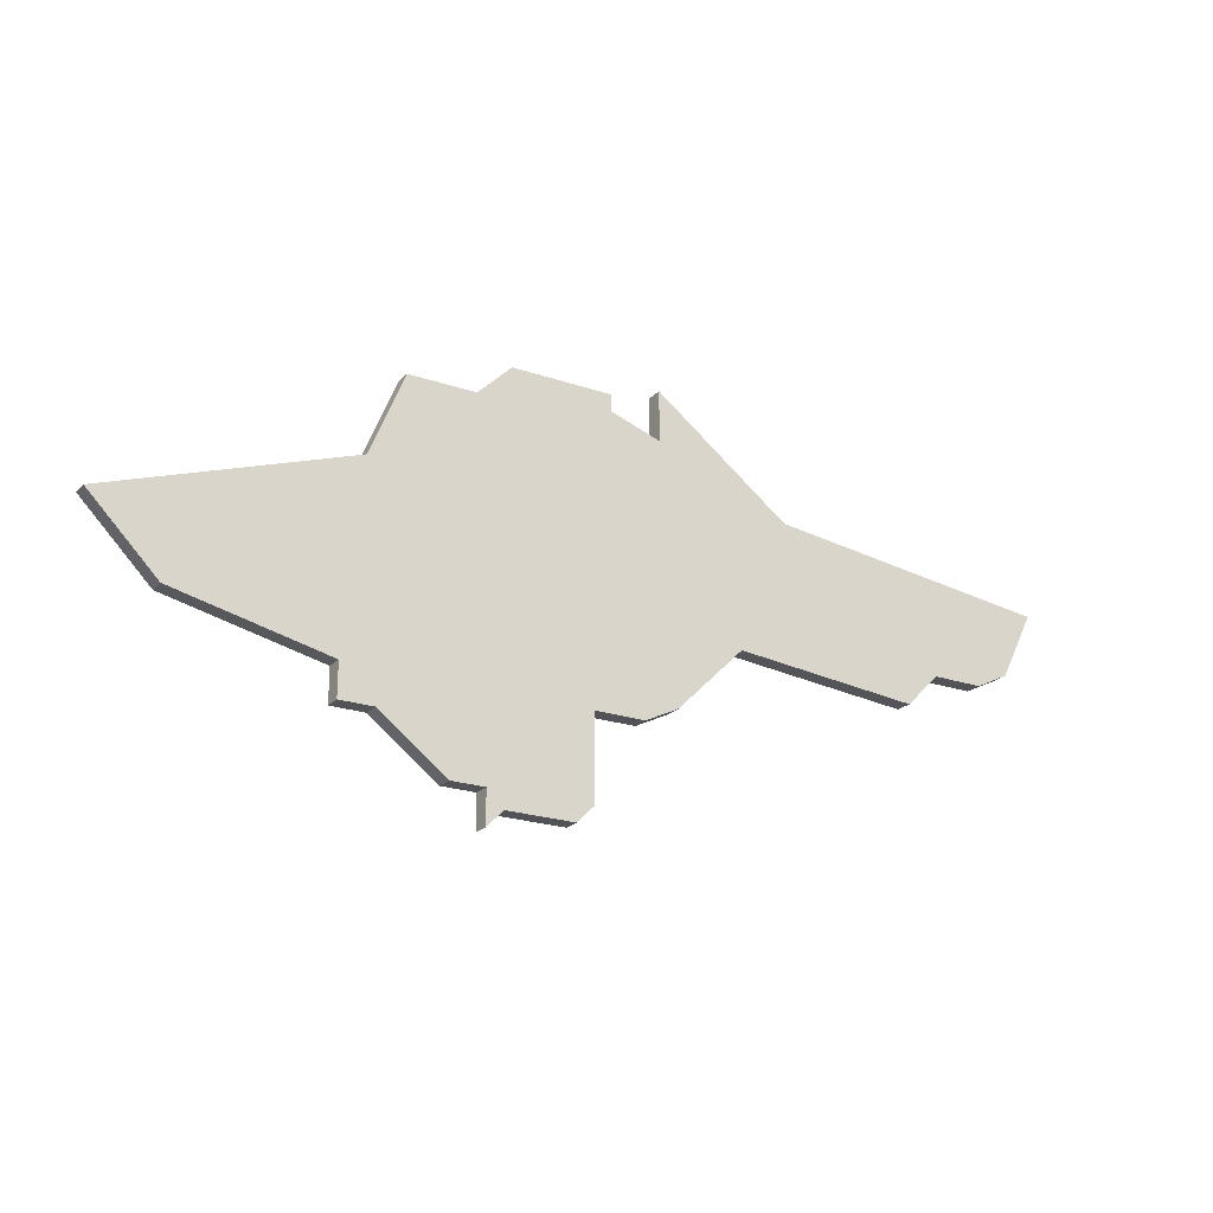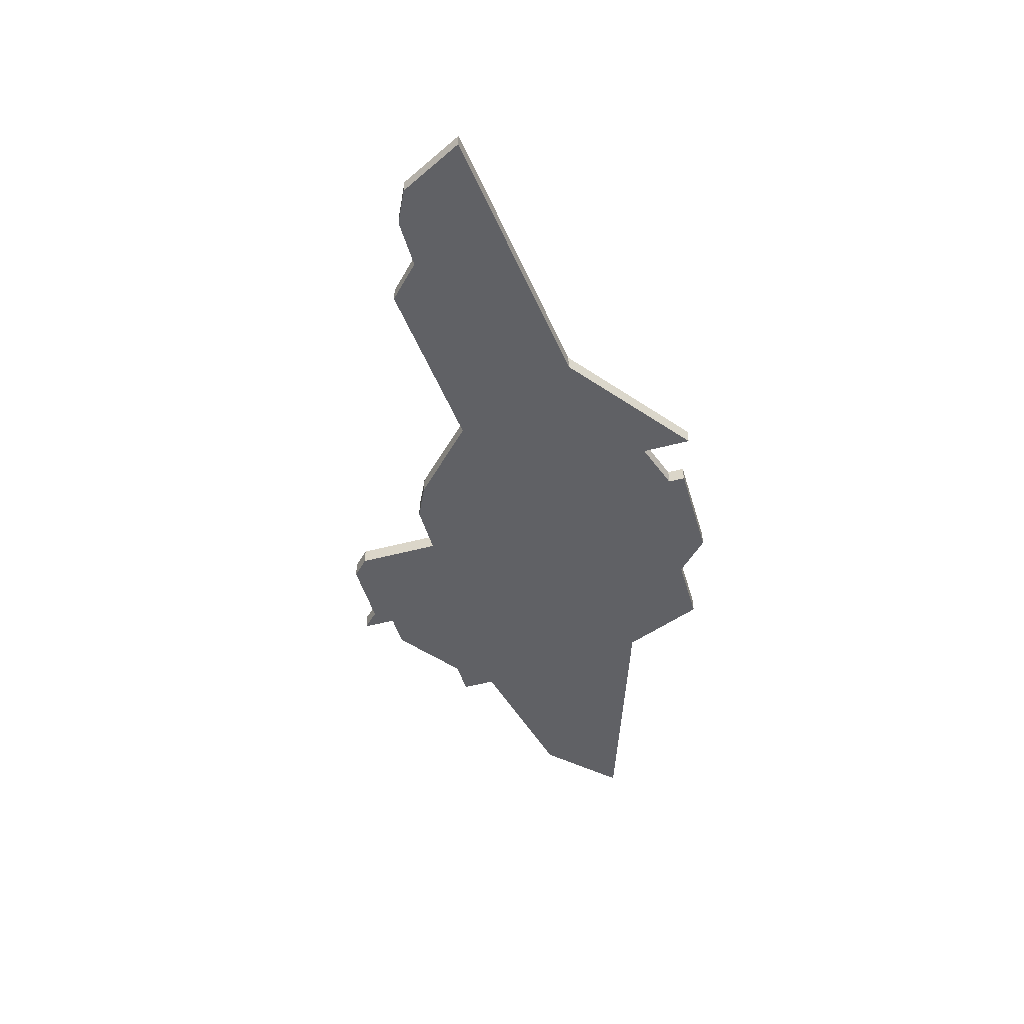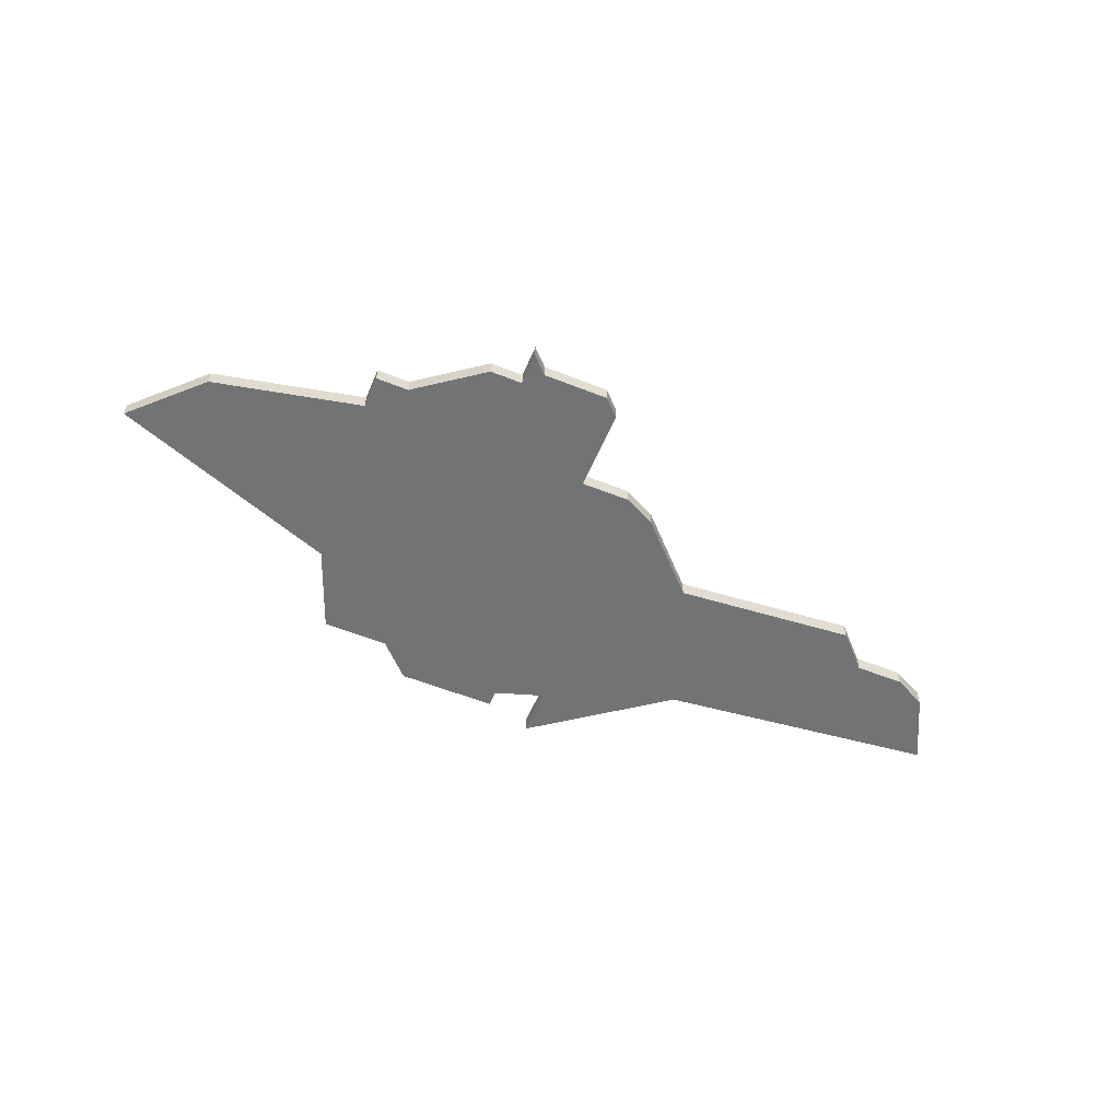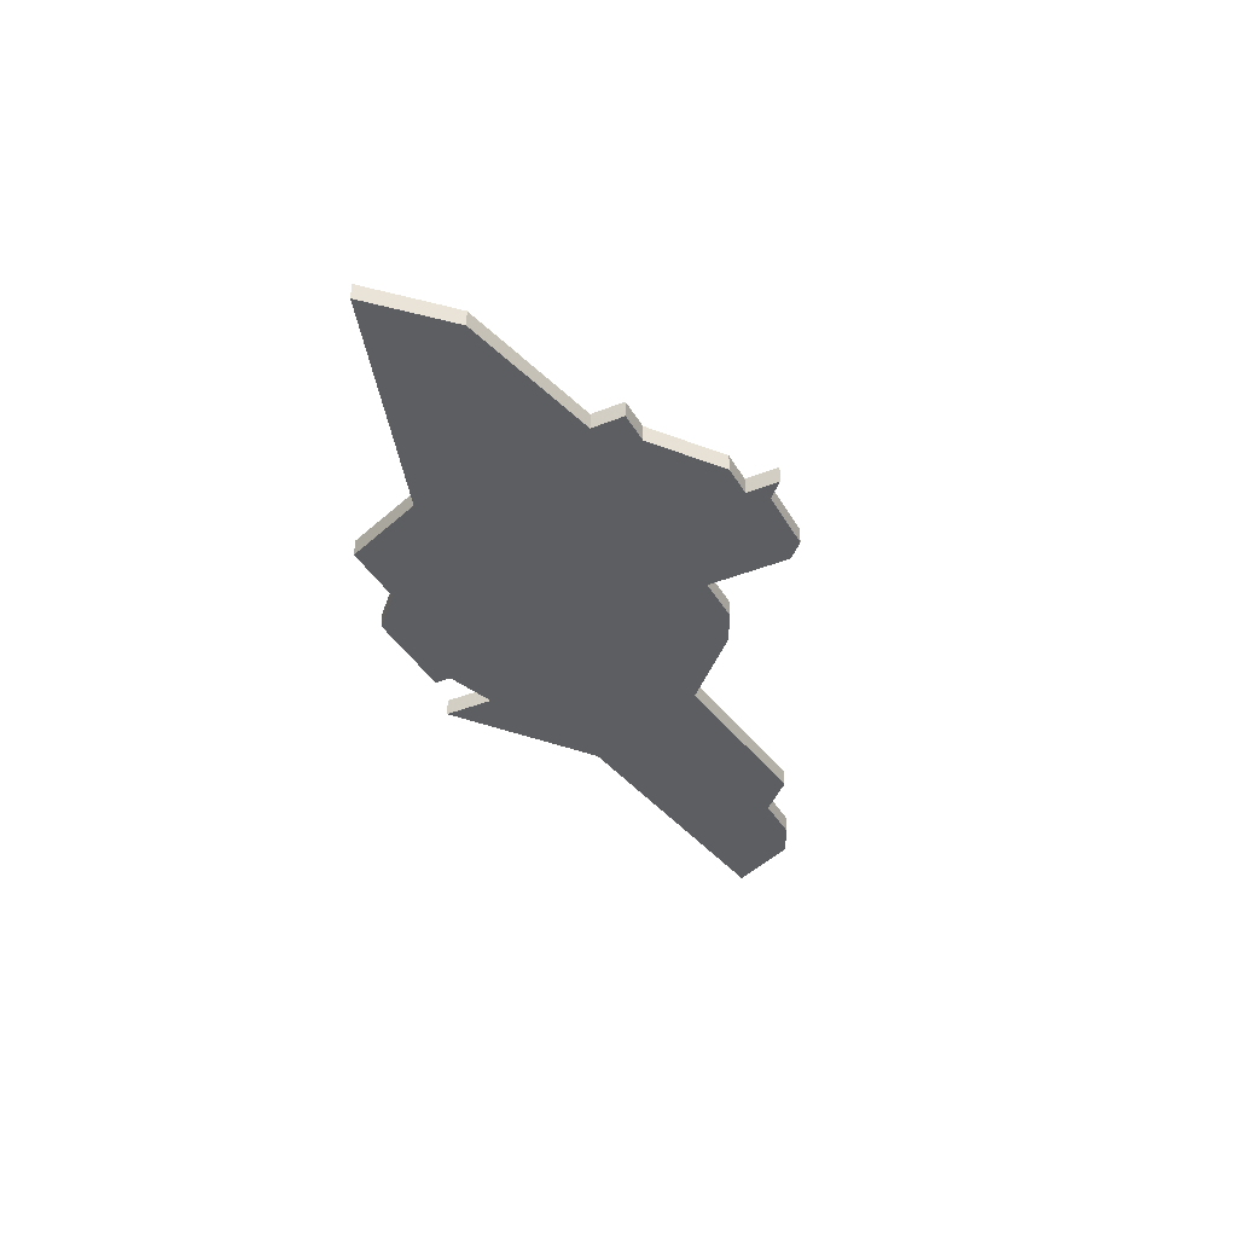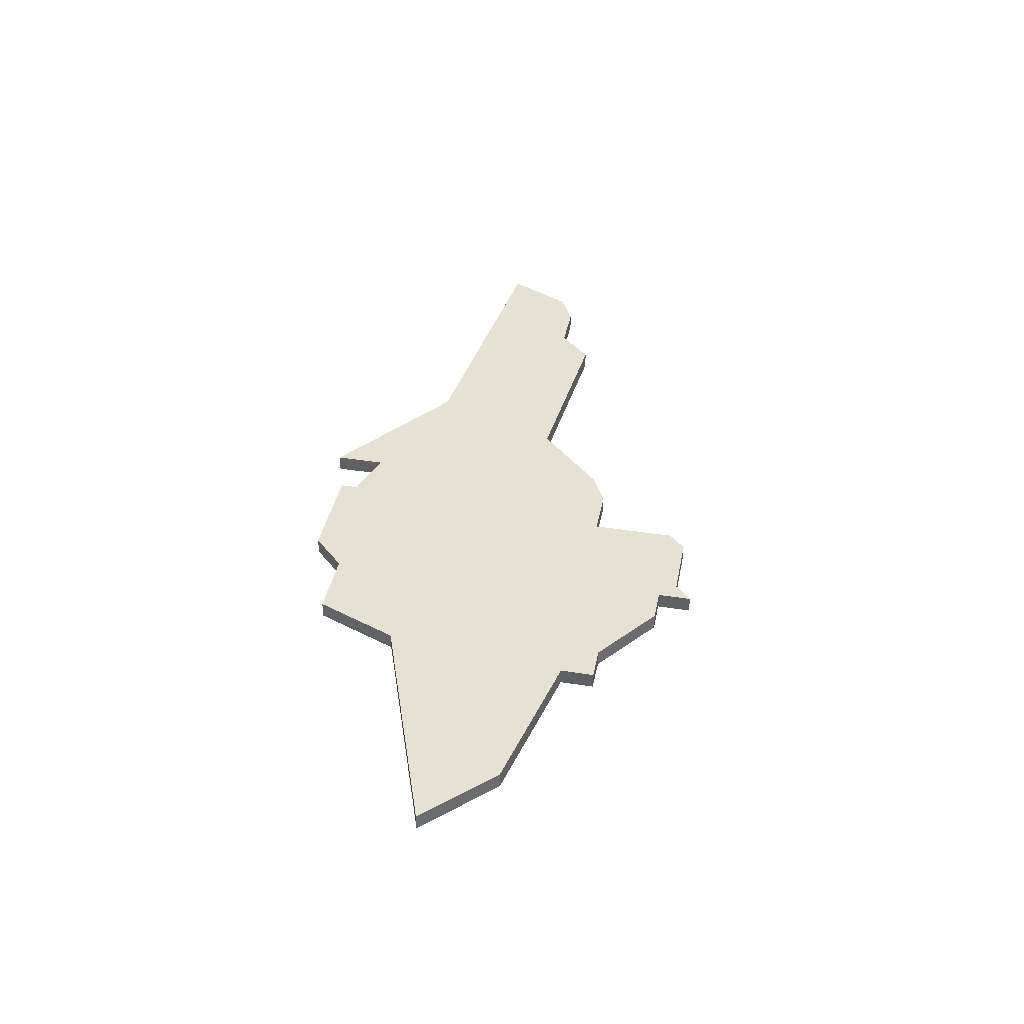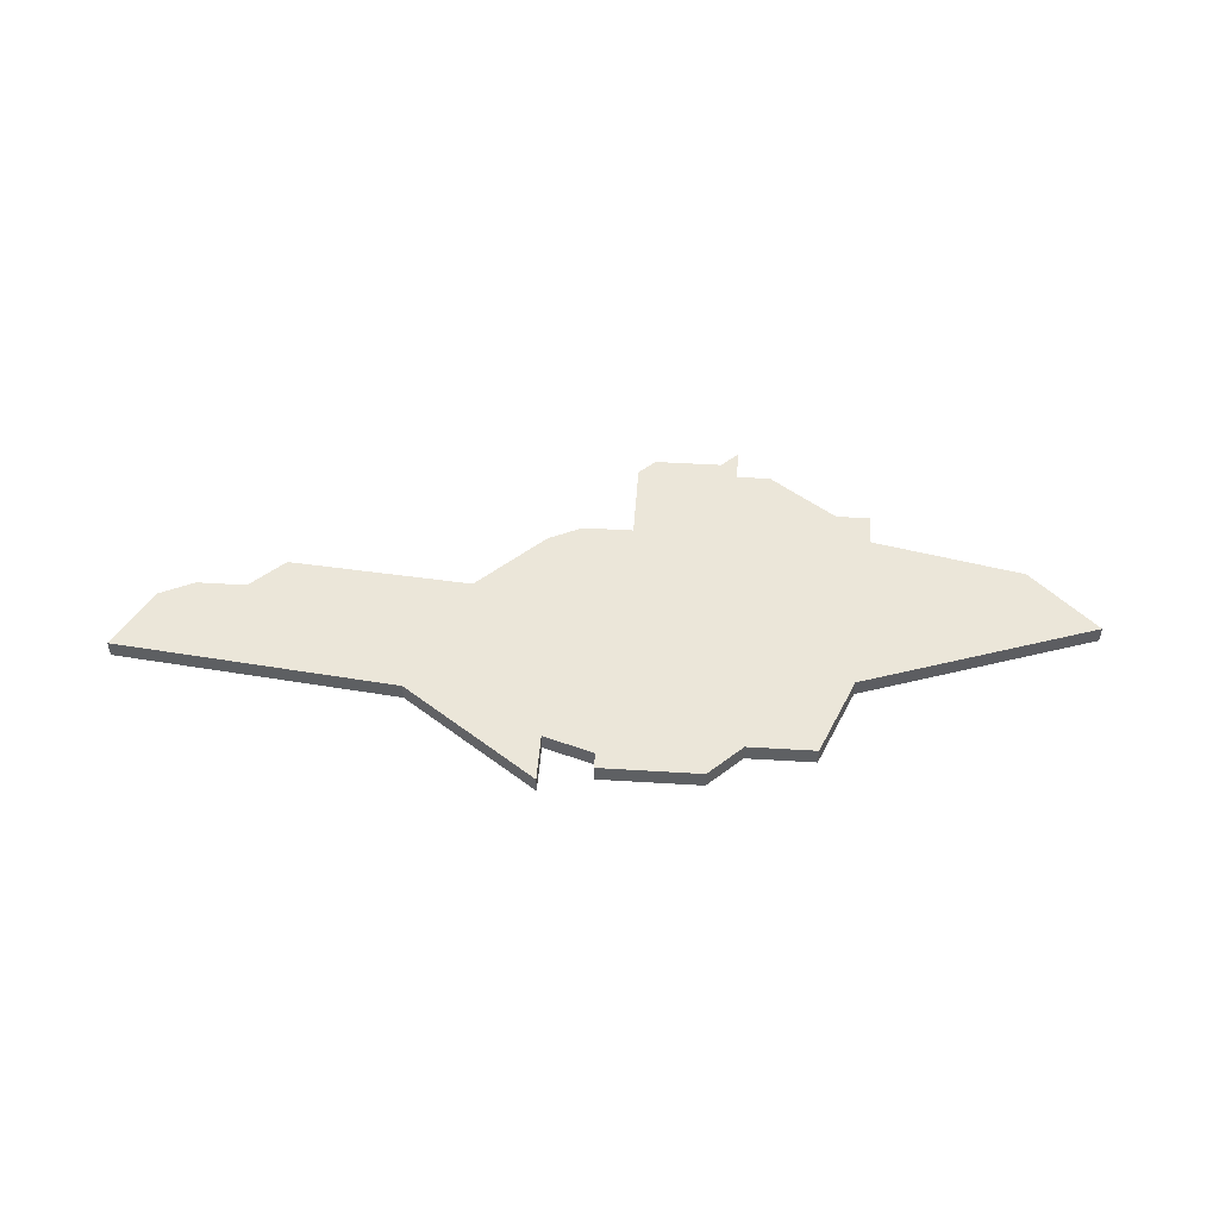
<metadata>
{"format":"obj","ext":"obj","renderer":"f3d","projection":"perspective","resolution":1024,"background":"white","views":[{"elev":-22.2,"azim":-30.7,"up":"+Y"},{"elev":-49.7,"azim":106.4,"up":"+Z"},{"elev":-55.9,"azim":-22.7,"up":"+Z"},{"elev":-38.4,"azim":-63.1,"up":"+Z"},{"elev":39.5,"azim":-78.9,"up":"+Z"},{"elev":47.3,"azim":-176.0,"up":"+Z"}]}
</metadata>
<code>
v 3971 -663 0
v 3971 -666 0
v 3968 -665 0
v 3968 -664 0
v 3962 -664 0
v 3960 -666 0
v 3956 -666 0
v 3954 -671 0
v 3940 -676 0
v 3944 -680 0
v 3953 -682 0
v 3953 -684 0
v 3955 -684 0
v 3959 -687 0
v 3961 -687 0
v 3961 -689 0
v 3962 -688 0
v 3966 -688 0
v 3967 -687 0
v 3967 -682 0
v 3970 -682 0
v 3972 -681 0
v 3976 -677 0
v 3987 -678 0
v 3989 -676 0
v 3992 -676 0
v 3994 -675 0
v 3996 -671 0
v 3979 -669 0
v 3971 -663 1
v 3971 -666 1
v 3968 -665 1
v 3968 -664 1
v 3962 -664 1
v 3960 -666 1
v 3956 -666 1
v 3954 -671 1
v 3940 -676 1
v 3944 -680 1
v 3953 -682 1
v 3953 -684 1
v 3955 -684 1
v 3959 -687 1
v 3961 -687 1
v 3961 -689 1
v 3962 -688 1
v 3966 -688 1
v 3967 -687 1
v 3967 -682 1
v 3970 -682 1
v 3972 -681 1
v 3976 -677 1
v 3987 -678 1
v 3989 -676 1
v 3992 -676 1
v 3994 -675 1
v 3996 -671 1
v 3979 -669 1
f 2 1 29
f 5 4 3
f 8 7 6
f 10 9 8
f 13 12 11
f 15 14 13
f 17 16 15
f 19 18 17
f 22 21 20
f 25 24 23
f 27 26 25
f 29 28 27
f 3 2 29
f 6 5 3
f 10 8 6
f 15 13 11
f 19 17 15
f 23 22 20
f 27 25 23
f 3 29 27
f 10 6 3
f 19 15 11
f 3 27 23
f 11 10 3
f 20 19 11
f 3 23 20
f 20 11 3
f 58 30 31
f 32 33 34
f 35 36 37
f 37 38 39
f 40 41 42
f 42 43 44
f 44 45 46
f 46 47 48
f 49 50 51
f 52 53 54
f 54 55 56
f 56 57 58
f 58 31 32
f 32 34 35
f 35 37 39
f 40 42 44
f 44 46 48
f 49 51 52
f 52 54 56
f 56 58 32
f 32 35 39
f 40 44 48
f 52 56 32
f 32 39 40
f 40 48 49
f 49 52 32
f 32 40 49
f 31 30 2
f 2 30 1
f 32 31 3
f 3 31 2
f 33 32 4
f 4 32 3
f 34 33 5
f 5 33 4
f 35 34 6
f 6 34 5
f 36 35 7
f 7 35 6
f 37 36 8
f 8 36 7
f 38 37 9
f 9 37 8
f 39 38 10
f 10 38 9
f 40 39 11
f 11 39 10
f 41 40 12
f 12 40 11
f 42 41 13
f 13 41 12
f 43 42 14
f 14 42 13
f 44 43 15
f 15 43 14
f 45 44 16
f 16 44 15
f 46 45 17
f 17 45 16
f 47 46 18
f 18 46 17
f 48 47 19
f 19 47 18
f 49 48 20
f 20 48 19
f 50 49 21
f 21 49 20
f 51 50 22
f 22 50 21
f 52 51 23
f 23 51 22
f 53 52 24
f 24 52 23
f 54 53 25
f 25 53 24
f 55 54 26
f 26 54 25
f 56 55 27
f 27 55 26
f 57 56 28
f 28 56 27
f 30 58 1
f 1 58 29
f 58 57 29
f 29 57 28

</code>
